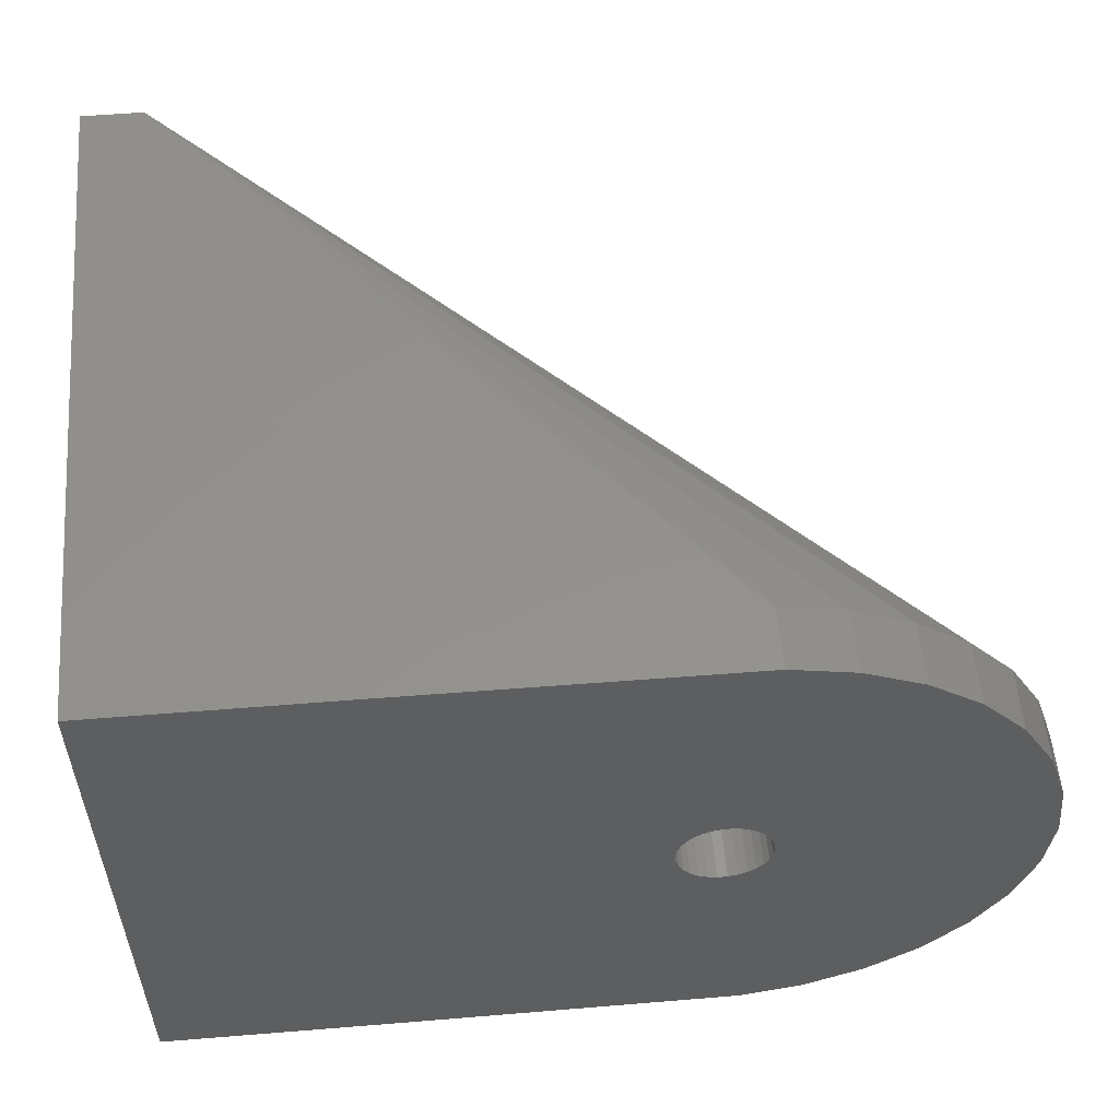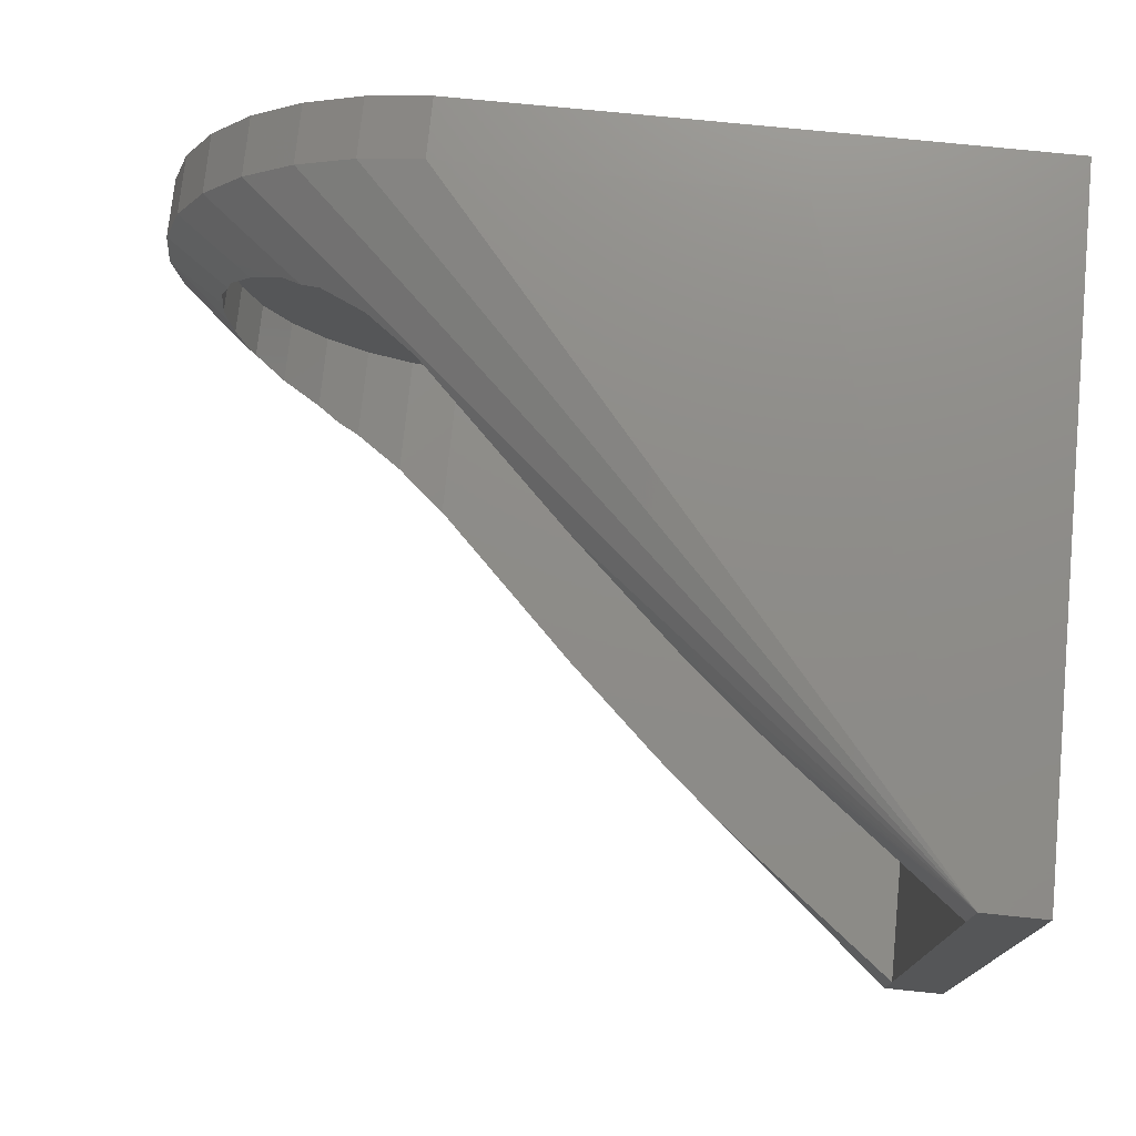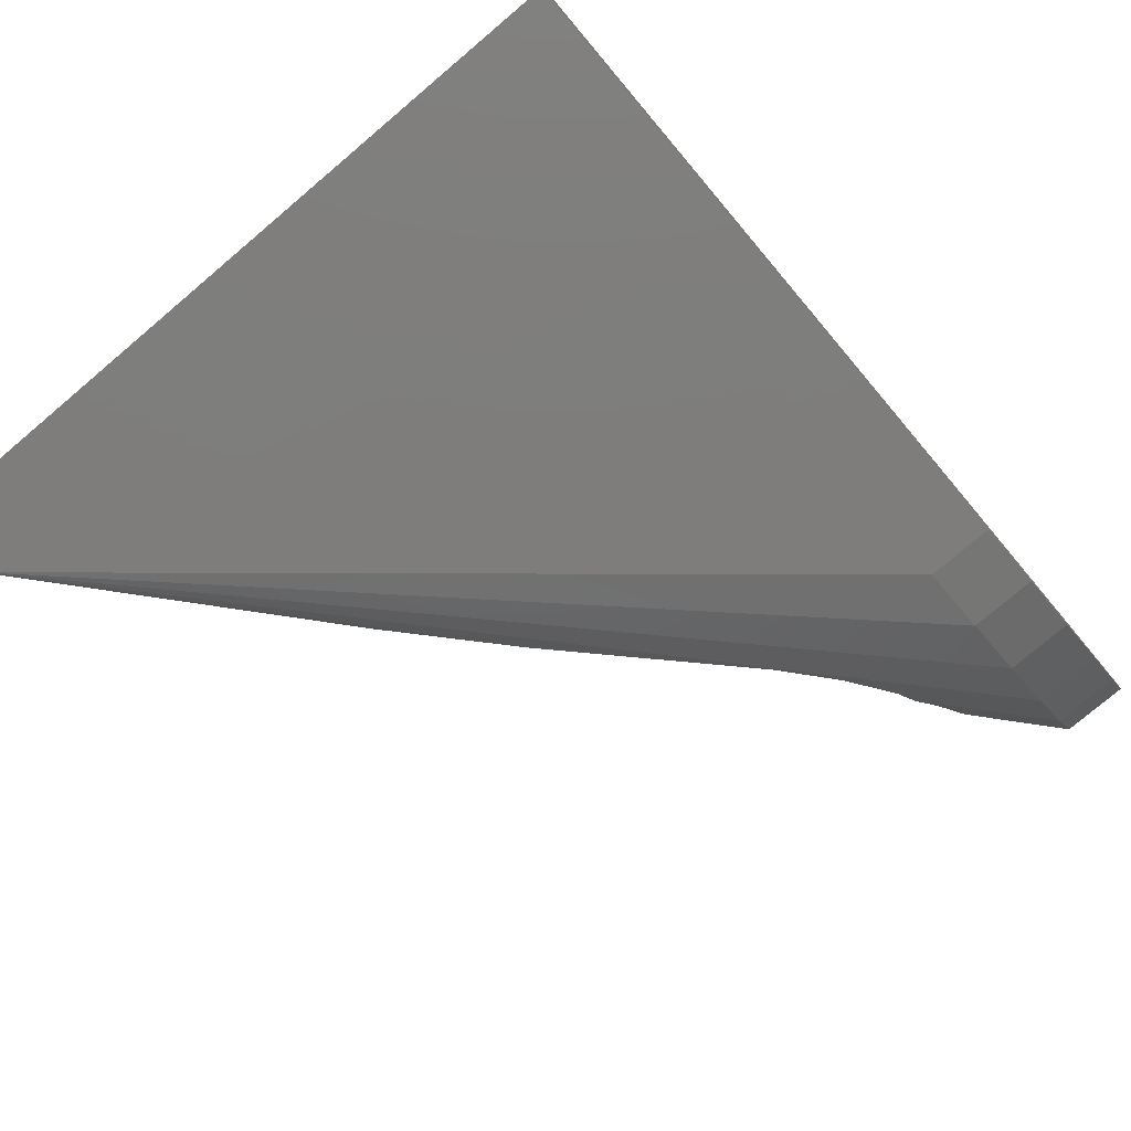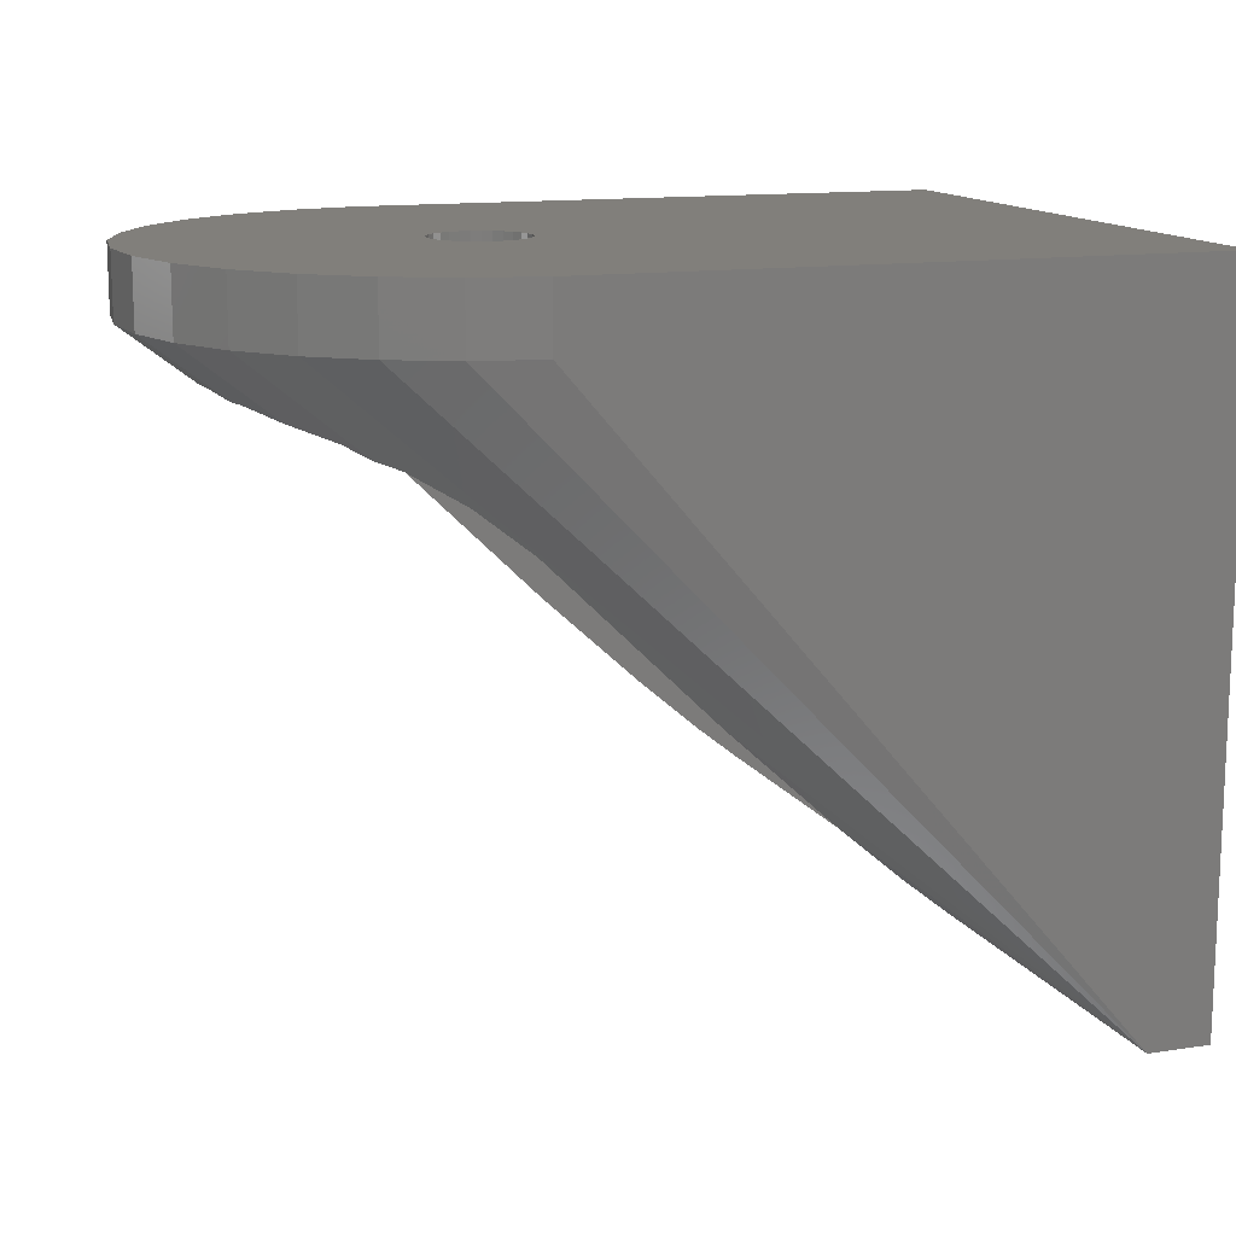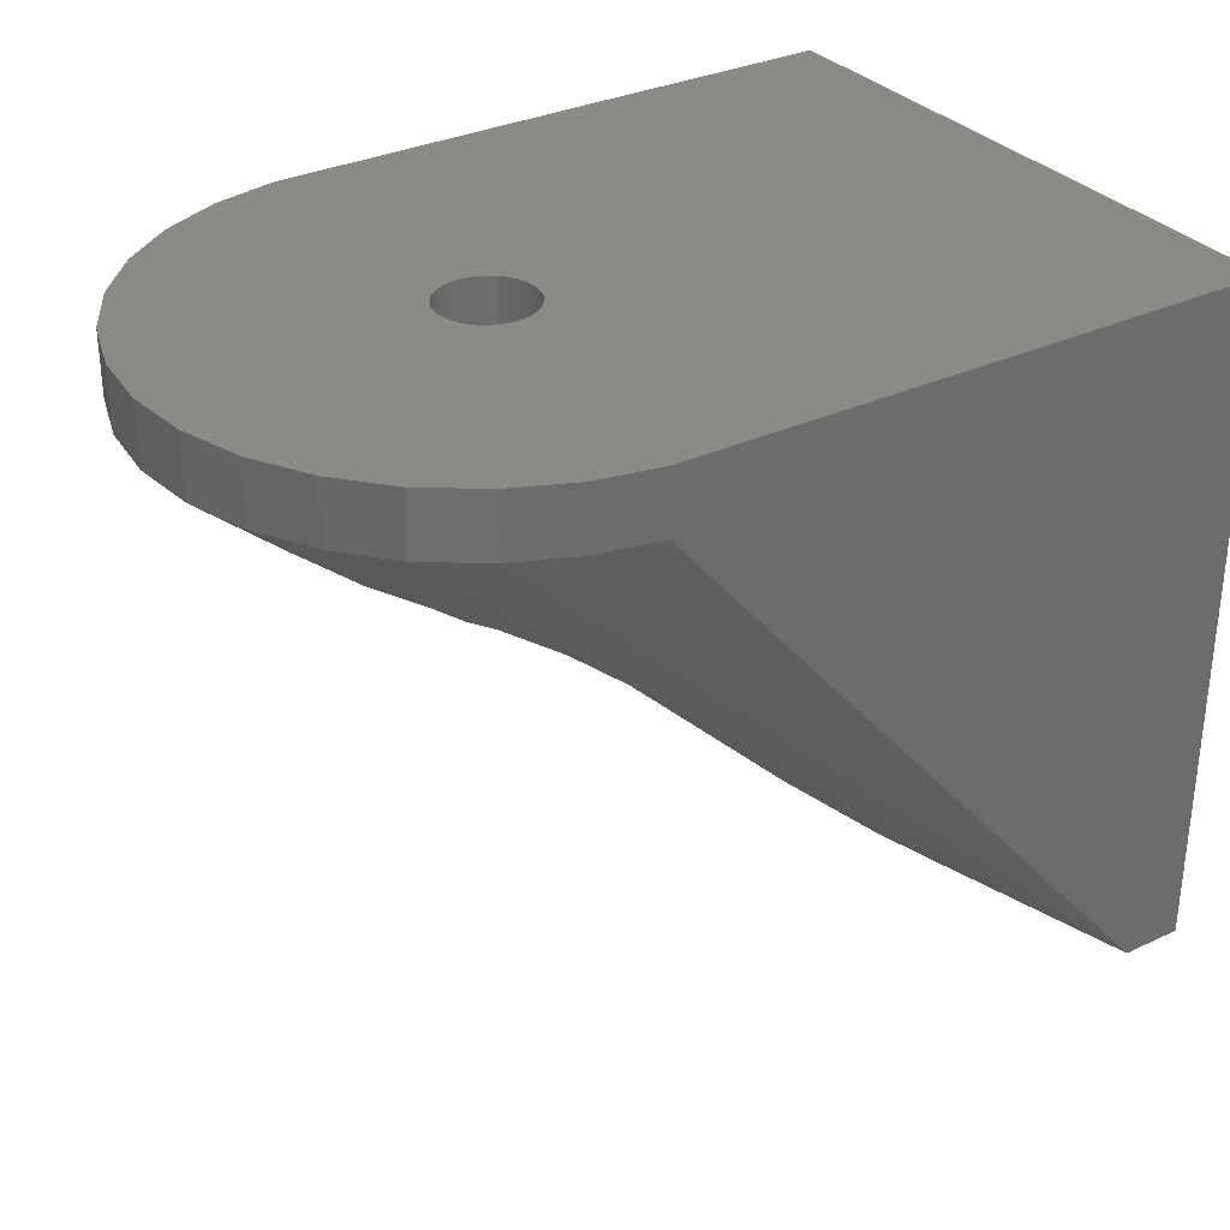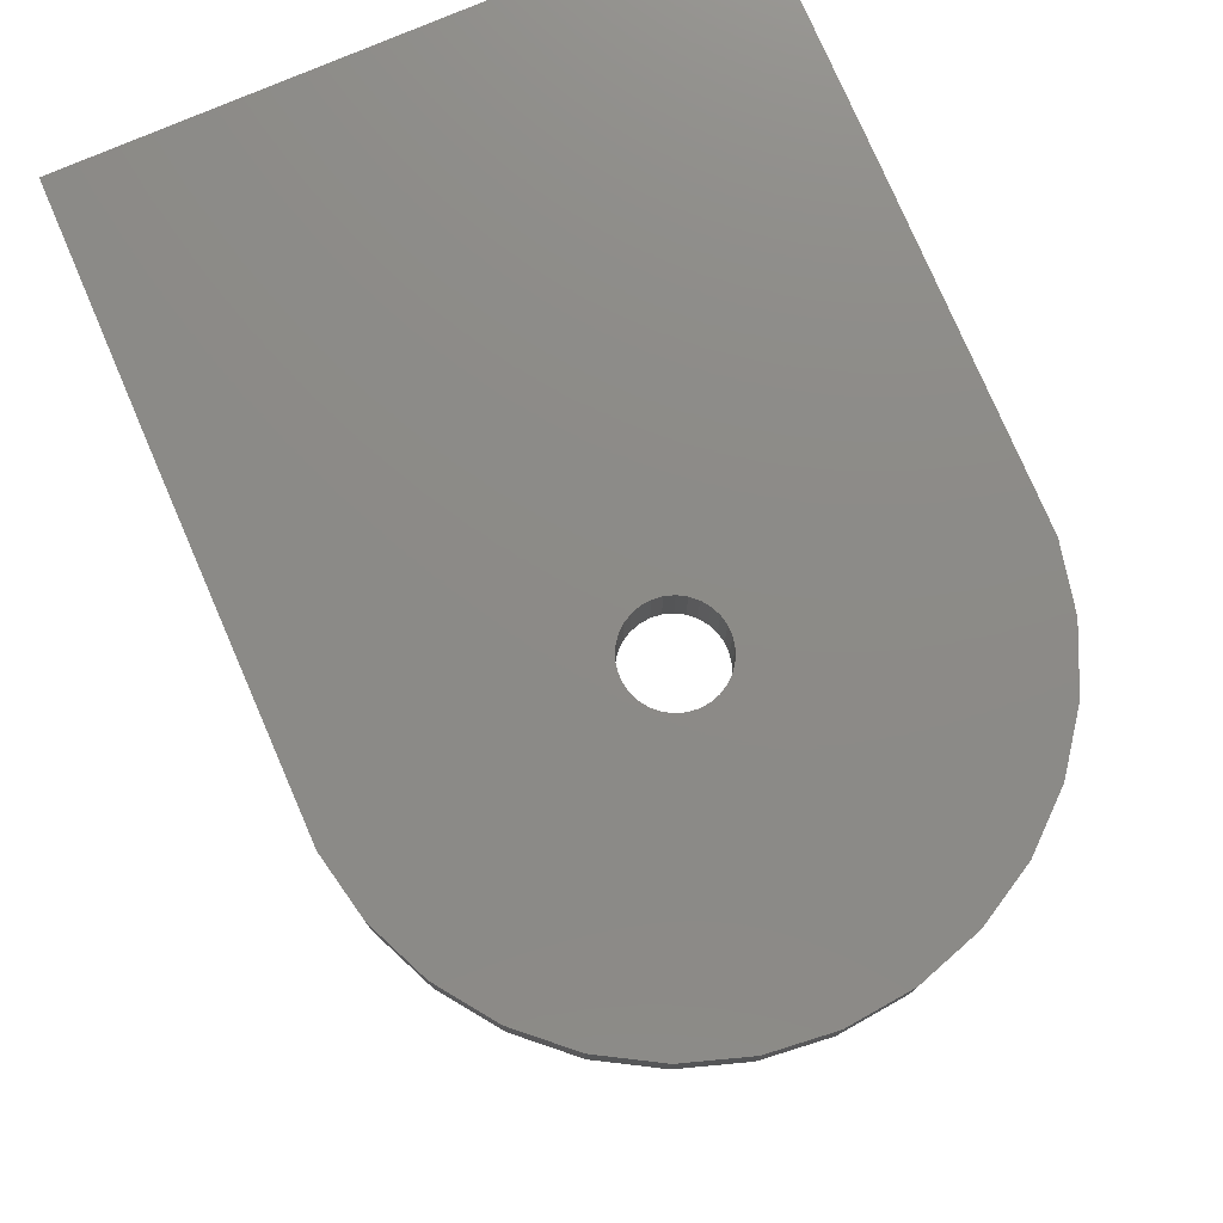
<metadata>
{"format":"stl","ext":"stl","renderer":"f3d","projection":"perspective","resolution":1024,"background":"white","views":[{"elev":54.9,"azim":-4.9,"up":"+Y"},{"elev":74.8,"azim":-174.2,"up":"+Y"},{"elev":-77.3,"azim":-49.8,"up":"+Y"},{"elev":13.5,"azim":161.2,"up":"+Z"},{"elev":32.0,"azim":146.6,"up":"+Z"},{"elev":76.8,"azim":66.7,"up":"+Z"}]}
</metadata>
<code>
# stl→obj: 150 verts, 300 faces
v 69.75 5.229 5
v 68.13 10.23 0
v 68.13 10.23 5
v 69.75 5.229 0
v 18.07 20.12 -40.23
v 5 25.15 -50.3
v 21.39 20.11 -37.57
v 65.09 2.007 -4.014
v 70.3 0 0
v 64.86 4.189 -4.014
v 63.94 7.016 -4.513
v 48.9 0 5
v 70.3 0 5
v 48.82 0.7797 5
v 69.75 -5.229 5
v 48.58 1.525 5
v 65.5 14.78 5
v 48.82 -0.7797 5
v 48.18 2.204 5
v 61.98 18.69 5
v 68.13 -10.23 5
v 47.66 2.787 5
v 57.73 21.78 5
v 48.58 -1.525 5
v 47.02 3.248 5
v 52.92 23.92 5
v 65.5 -14.78 5
v 48.18 -2.204 5
v 46.31 3.566 5
v 47.78 25.01 5
v 45.54 3.729 5
v 44.76 3.729 5
v 43.99 3.566 5
v 43.27 3.248 5
v 20 25.15 5
v 42.64 2.787 5
v 42.12 2.204 5
v 41.72 1.525 5
v 41.48 0.7797 5
v 41.4 0 5
v 61.98 -18.69 5
v 47.66 -2.787 5
v 57.73 -21.78 5
v 47.02 -3.248 5
v 52.92 -23.92 5
v 46.31 -3.566 5
v 47.78 -25.01 5
v 45.54 -3.729 5
v 44.76 -3.729 5
v 43.99 -3.566 5
v 43.27 -3.248 5
v 20 -25.15 5
v 42.64 -2.787 5
v 42.12 -2.204 5
v 41.72 -1.525 5
v 41.48 -0.7797 5
v 0 25.15 5
v 0 -25.15 5
v 47.78 -25.01 0
v 52.92 -23.92 0
v 20 25.15 0
v 0 25.15 -50.3
v 5 20.15 -50.3
v 18.07 -20.12 -40.23
v 5 -25.15 -50.3
v 5 -20.15 -50.3
v 65.09 -2.007 -4.014
v 65.3 0 -3.851
v 20 -25.15 0
v 0 -25.15 -50.3
v 61.98 -18.69 0
v 56.86 -16.26 -7.182
v 65.5 -14.78 0
v 55.23 -17.45 -7.737
v 51.38 -19.16 -10
v 47.26 -20.04 -13.28
v 34.63 -20.07 -25.67
v 26.39 -20.09 -33.26
v 21.39 -20.11 -37.57
v 68.13 -10.23 0
v 63.94 -7.016 -4.513
v 69.75 -5.229 0
v 63.56 -8.196 -4.513
v 61.48 -11.8 -5.298
v 26.39 20.09 -33.26
v 63.56 8.196 -4.513
v 61.48 11.8 -5.298
v 64.86 -4.189 -4.014
v 65.5 14.78 0
v 57.73 21.78 0
v 52.92 23.92 0
v 57.73 -21.78 0
v 61.45 -11.84 -5.298
v 58.63 -14.97 -6.231
v 34.63 20.07 -25.67
v 61.45 11.84 -5.298
v 58.63 14.97 -6.231
v 56.86 16.26 -7.182
v 61.98 18.69 0
v 47.78 25.01 0
v 55.23 17.45 -7.737
v 51.38 19.16 -10
v 47.26 20.04 -13.28
v 48.9 0 0
v 48.82 0.7797 0
v 41.48 0.7797 0
v 41.4 0 0
v 44.76 3.729 0
v 45.54 3.729 0
v 45.54 -3.729 0
v 44.76 -3.729 0
v 48.18 2.204 0
v 47.66 2.787 0
v 48.58 1.525 0
v 42.64 2.787 0
v 43.27 3.248 0
v 43.99 3.566 0
v 48.18 -2.204 0
v 48.58 -1.525 0
v 46.31 3.566 0
v 47.02 3.248 0
v 42.12 2.204 0
v 41.72 1.525 0
v 48.82 -0.7797 0
v 47.66 -2.787 0
v 47.02 -3.248 0
v 41.72 -1.525 0
v 42.12 -2.204 0
v 42.64 -2.787 0
v 41.48 -0.7797 0
v 46.31 -3.566 0
v 43.99 -3.566 0
v 43.27 -3.248 0
v 63.56 8.196 0
v 64.86 4.189 0
v 58.63 -14.97 0
v 61.45 -11.84 0
v 65.3 0 0
v 64.86 -4.189 0
v 63.56 -8.196 0
v 55.23 -17.45 0
v 51.38 -19.16 0
v 61.45 11.84 0
v 47.26 -20.04 0
v 5 -20.15 0
v 58.63 14.97 0
v 55.23 17.45 0
v 51.38 19.16 0
v 47.26 20.04 0
v 5 20.15 0
f 1 2 3
f 2 1 4
f 5 6 7
f 8 4 9
f 10 4 8
f 4 10 11
f 12 13 1
f 14 1 3
f 13 12 15
f 16 3 17
f 18 15 12
f 19 17 20
f 15 18 21
f 22 20 23
f 24 21 18
f 25 23 26
f 21 24 27
f 28 27 24
f 1 14 12
f 3 16 14
f 17 19 16
f 29 26 30
f 20 22 19
f 23 25 22
f 26 29 25
f 30 31 29
f 30 32 31
f 30 33 32
f 30 34 33
f 35 34 30
f 34 35 36
f 36 35 37
f 37 35 38
f 39 35 40
f 38 35 39
f 27 28 41
f 42 41 28
f 41 42 43
f 44 43 42
f 43 44 45
f 46 45 44
f 45 46 47
f 48 47 46
f 49 47 48
f 50 47 49
f 51 47 50
f 52 51 53
f 52 53 54
f 52 54 55
f 52 55 56
f 52 40 35
f 40 52 56
f 51 52 47
f 57 52 35
f 52 57 58
f 59 45 47
f 45 59 60
f 61 57 35
f 6 57 61
f 57 6 62
f 13 4 1
f 4 13 9
f 5 63 6
f 64 65 66
f 9 67 68
f 9 68 8
f 58 69 52
f 65 58 70
f 58 65 69
f 71 72 73
f 71 74 72
f 71 75 74
f 71 76 75
f 76 65 77
f 65 76 71
f 78 65 79
f 80 81 82
f 80 83 81
f 83 80 84
f 70 66 65
f 66 70 63
f 62 63 70
f 63 62 6
f 7 6 85
f 11 2 4
f 86 2 11
f 2 86 87
f 41 73 27
f 73 41 71
f 69 65 59
f 79 65 64
f 82 67 9
f 82 88 67
f 88 82 81
f 3 89 17
f 89 3 2
f 70 57 62
f 57 70 58
f 90 26 23
f 26 90 91
f 60 65 92
f 60 43 45
f 43 60 92
f 69 47 52
f 47 69 59
f 15 9 13
f 9 15 82
f 27 80 21
f 80 27 73
f 77 65 78
f 73 84 80
f 73 93 84
f 73 94 93
f 94 73 72
f 85 6 95
f 87 89 2
f 96 89 87
f 97 89 96
f 89 97 98
f 90 6 91
f 92 41 43
f 41 92 71
f 92 65 71
f 59 65 60
f 21 82 15
f 82 21 80
f 99 6 90
f 99 23 20
f 23 99 90
f 91 6 100
f 91 30 26
f 30 91 100
f 100 35 30
f 35 100 61
f 100 6 61
f 98 99 89
f 101 99 98
f 102 99 101
f 103 99 102
f 103 6 99
f 6 103 95
f 17 99 20
f 99 17 89
f 104 14 105
f 14 104 12
f 40 106 39
f 106 40 107
f 108 31 32
f 31 108 109
f 110 49 48
f 49 110 111
f 112 22 113
f 22 112 19
f 105 16 114
f 16 105 14
f 115 34 36
f 34 115 116
f 116 33 34
f 33 116 117
f 118 24 119
f 24 118 28
f 114 19 112
f 19 114 16
f 120 25 29
f 25 120 121
f 109 29 31
f 29 109 120
f 121 22 25
f 22 121 113
f 38 122 37
f 122 38 123
f 37 115 36
f 115 37 122
f 39 123 38
f 123 39 106
f 117 32 33
f 32 117 108
f 124 12 104
f 12 124 18
f 125 44 42
f 44 125 126
f 125 28 118
f 28 125 42
f 119 18 124
f 18 119 24
f 54 127 55
f 127 54 128
f 53 128 54
f 128 53 129
f 55 130 56
f 130 55 127
f 56 107 40
f 107 56 130
f 126 46 44
f 46 126 131
f 131 48 46
f 48 131 110
f 132 51 50
f 51 132 133
f 133 53 51
f 53 133 129
f 111 50 49
f 50 111 132
f 11 134 86
f 135 11 10
f 11 135 134
f 136 93 94
f 93 136 137
f 104 138 139
f 124 139 140
f 138 104 135
f 119 140 137
f 105 135 104
f 118 137 136
f 135 105 134
f 125 136 141
f 114 134 105
f 126 141 142
f 134 114 143
f 112 143 114
f 139 124 104
f 140 119 124
f 137 118 119
f 136 125 118
f 131 142 144
f 141 126 125
f 142 131 126
f 144 110 131
f 144 111 110
f 144 132 111
f 144 133 132
f 144 129 133
f 144 128 129
f 145 128 144
f 128 145 127
f 130 145 107
f 127 145 130
f 143 112 146
f 113 146 112
f 146 113 147
f 121 147 113
f 147 121 148
f 120 148 121
f 148 120 149
f 109 149 120
f 108 149 109
f 117 149 108
f 116 149 117
f 115 149 116
f 122 149 115
f 150 122 123
f 150 123 106
f 150 107 145
f 107 150 106
f 122 150 149
f 81 139 88
f 140 81 83
f 81 140 139
f 8 135 10
f 138 8 68
f 8 138 135
f 148 101 147
f 101 148 102
f 75 144 142
f 144 75 76
f 77 144 76
f 144 77 145
f 78 145 77
f 79 145 78
f 64 145 79
f 145 64 66
f 96 146 97
f 146 96 143
f 87 143 96
f 86 143 87
f 143 86 134
f 147 97 146
f 147 98 97
f 98 147 101
f 74 142 141
f 142 74 75
f 137 83 84
f 137 84 93
f 83 137 140
f 67 138 68
f 139 67 88
f 67 139 138
f 95 149 150
f 149 95 103
f 150 85 95
f 150 7 85
f 150 5 7
f 5 150 63
f 149 102 148
f 102 149 103
f 94 141 136
f 72 141 94
f 141 72 74
f 145 63 150
f 63 145 66

</code>
